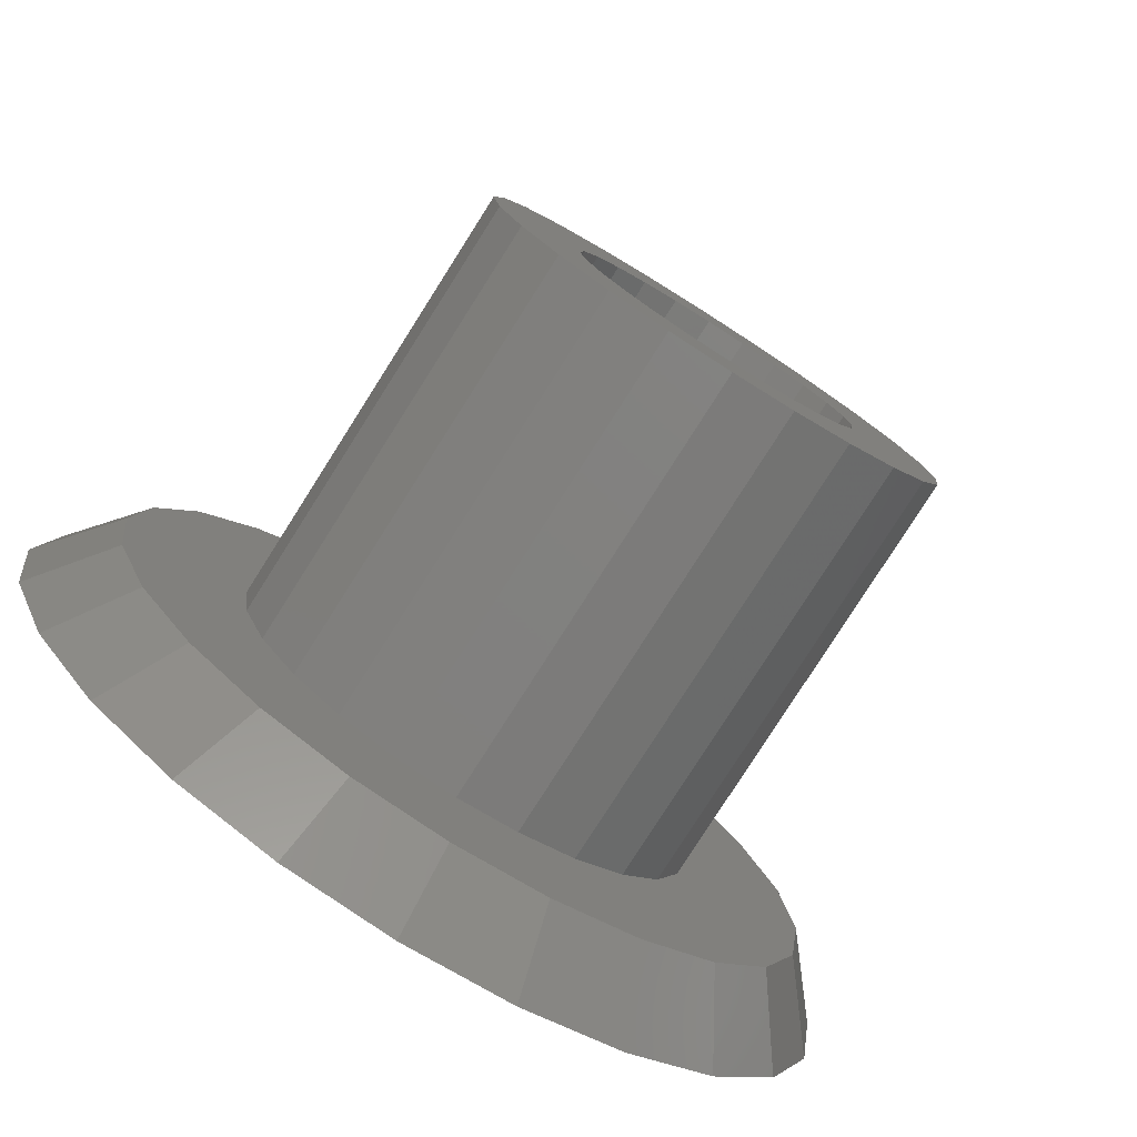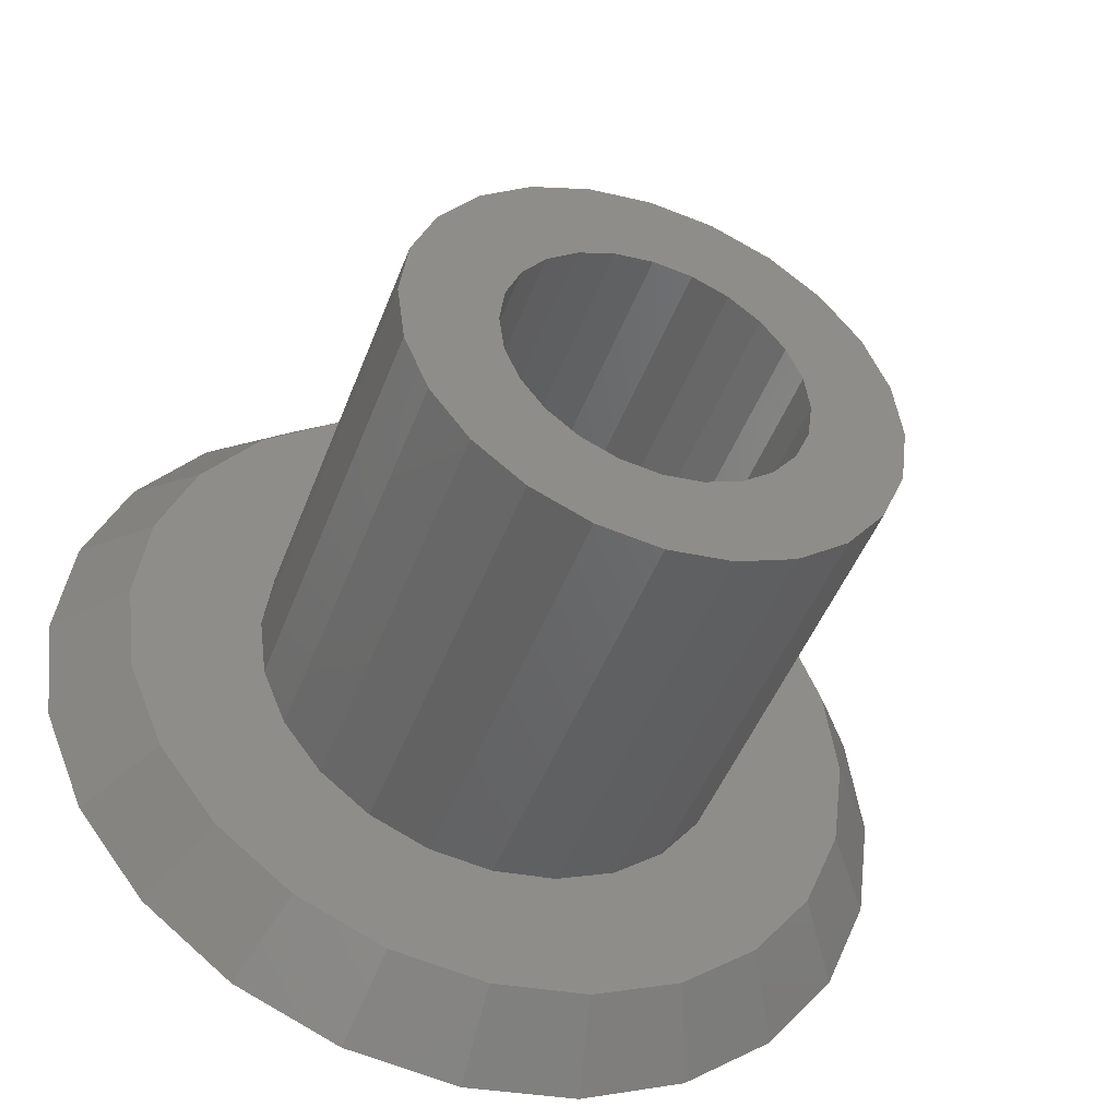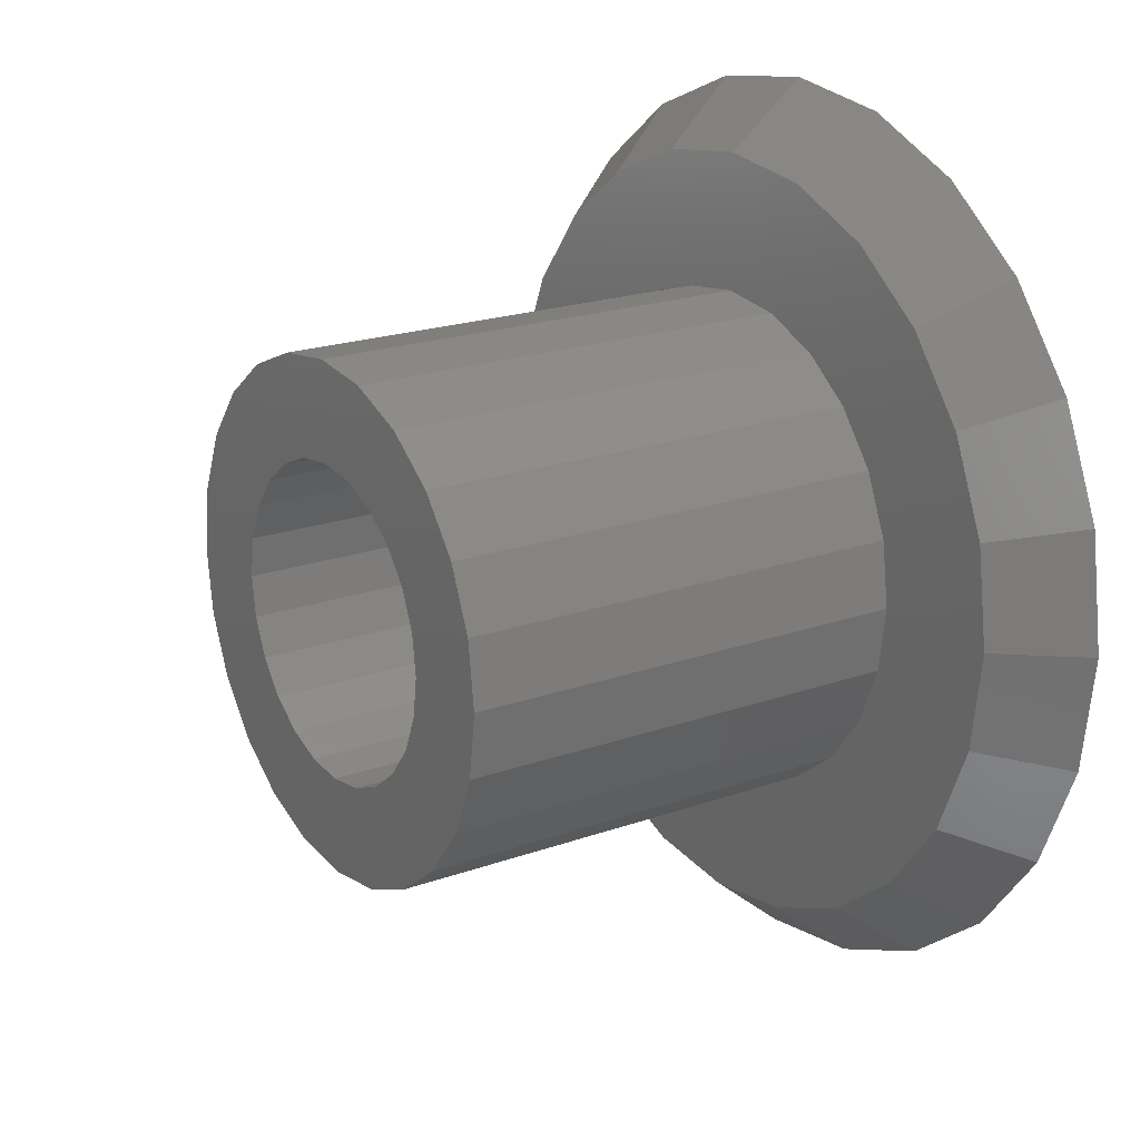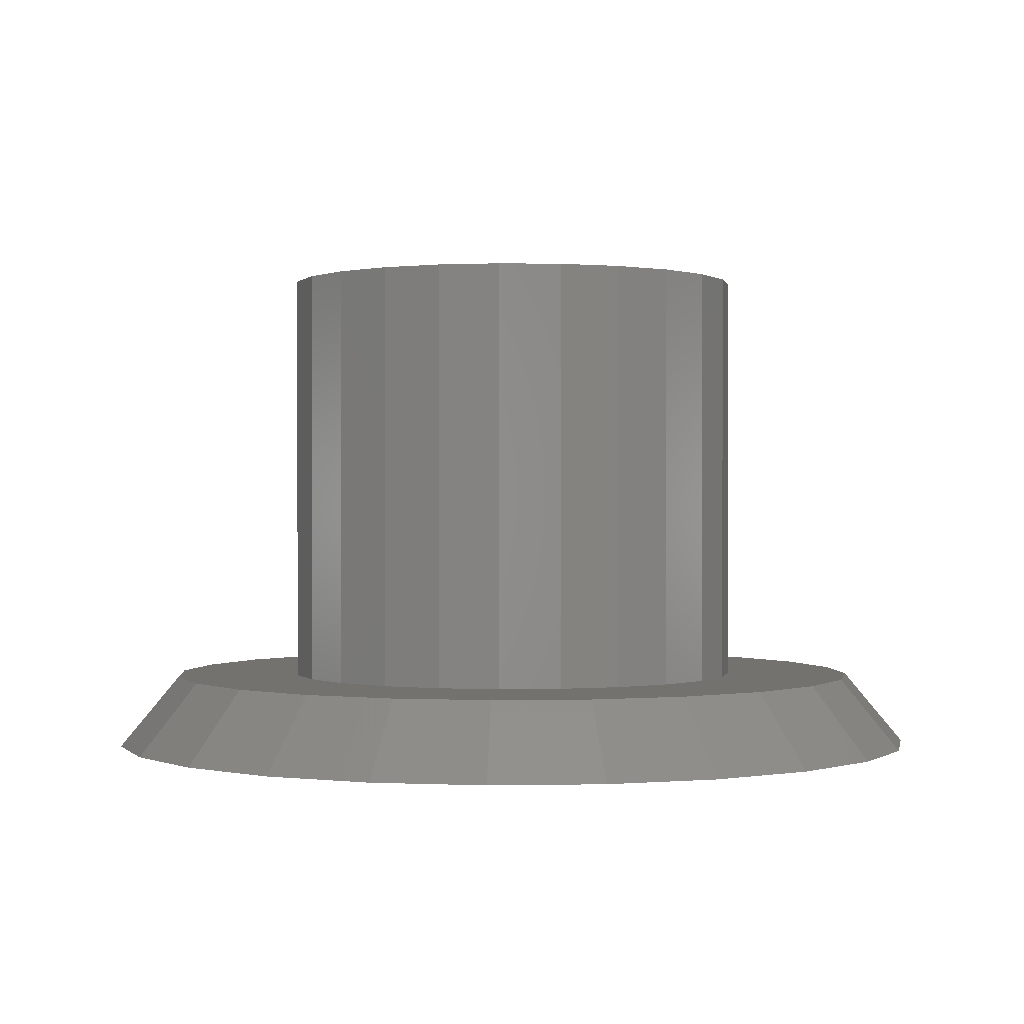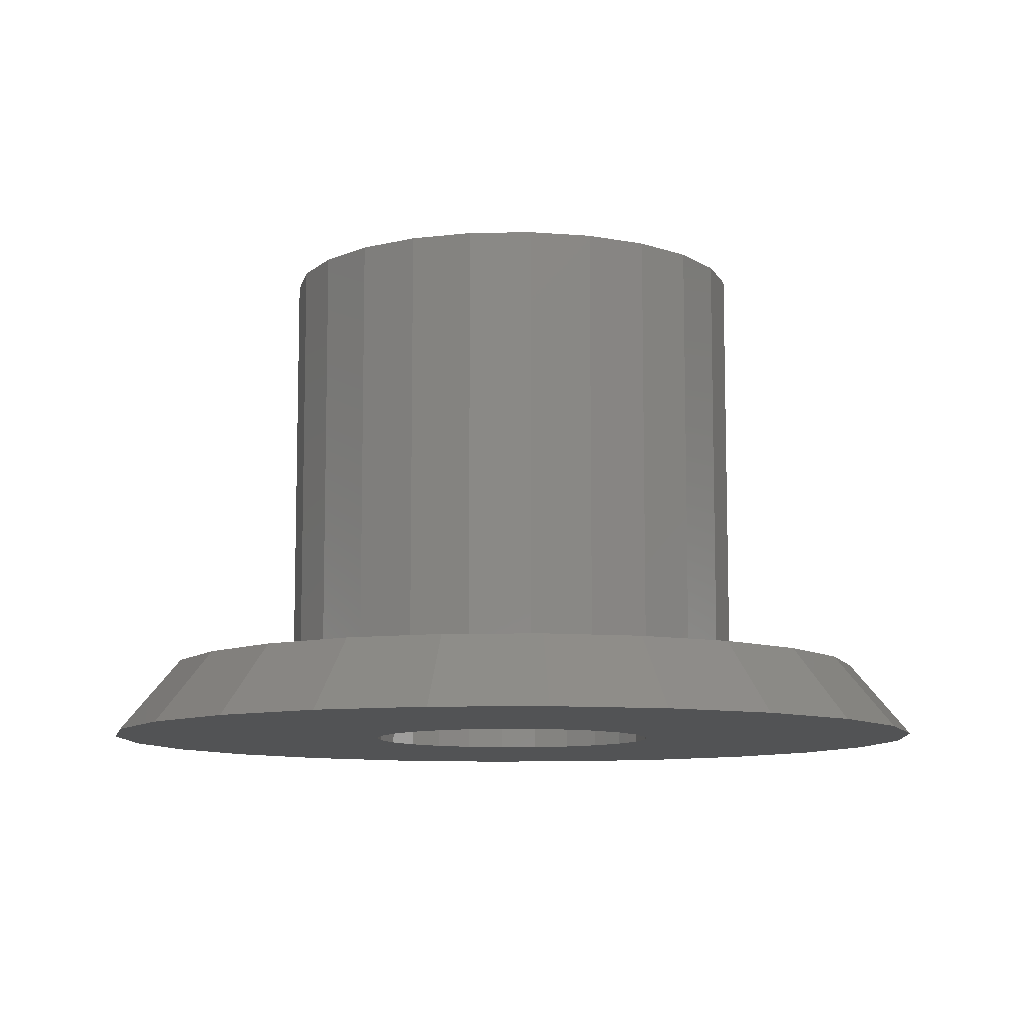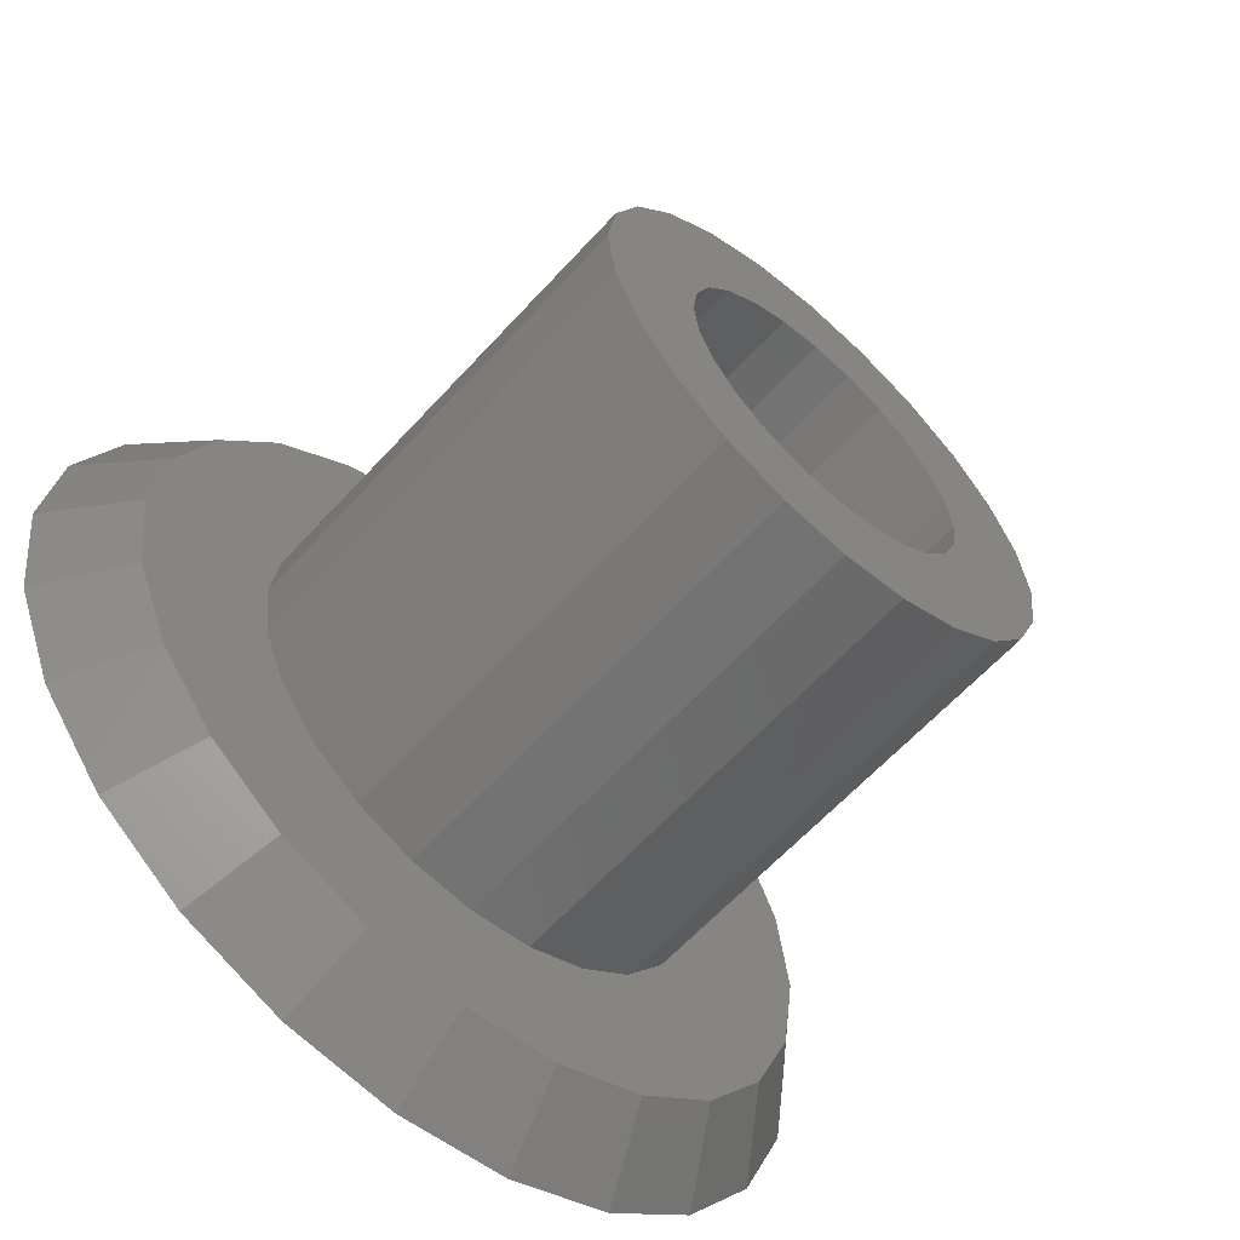
<metadata>
{"format":"stl","ext":"stl","renderer":"f3d","projection":"perspective","resolution":1024,"background":"white","views":[{"elev":-78.7,"azim":-32.4,"up":"+Y"},{"elev":-46.7,"azim":-20.1,"up":"+Y"},{"elev":19.9,"azim":56.4,"up":"+Y"},{"elev":0.2,"azim":153.1,"up":"+Z"},{"elev":-9.6,"azim":100.4,"up":"+Z"},{"elev":-61.2,"azim":-42.0,"up":"+Y"}]}
</metadata>
<code>
# stl→obj: 144 verts, 288 faces
v -1.553 27.86 0
v 2.903e-15 29.07 -1.2
v -1.812 28.83 -1.2
v 2.927e-15 28.07 0
v 3 16.87 0
v 1.812 15.31 -1.2
v 3.5 16.01 -1.2
v 1.553 16.27 0
v -5.796 20.51 0
v -7 22.07 -1.2
v -6.761 20.26 -1.2
v -6 22.07 0
v 1.2 24.15 7
v 0.6212 24.39 -1.2
v 1.2 24.15 -1.2
v 0.6212 24.39 7
v -2.758 24.83 7
v -1.95 25.45 4.23e-15
v -2.758 24.83 4.23e-15
v -1.95 25.45 7
v 2.4 22.07 7
v 2.318 21.45 -1.2
v 2.318 21.45 7
v 2.4 22.07 -1.2
v 1.009 18.3 7
v 2.719e-15 18.17 4.23e-15
v 1.009 18.3 4.23e-15
v 2.719e-15 18.17 7
v -2.078 23.27 -1.2
v -2.318 22.69 7
v -2.318 22.69 -1.2
v -2.078 23.27 7
v 0.6212 19.75 7
v 1.2 19.99 -1.2
v 0.6212 19.75 -1.2
v 1.2 19.99 7
v 2.078 23.27 7
v 2.318 22.69 -1.2
v 2.318 22.69 7
v 2.078 23.27 -1.2
v -0.6212 24.39 7
v -1.2 24.15 -1.2
v -0.6212 24.39 -1.2
v -1.2 24.15 7
v 2.758 19.31 7
v 1.95 18.69 4.23e-15
v 2.758 19.31 4.23e-15
v 1.95 18.69 7
v 3.393e-15 15.07 -1.2
v 3.246e-15 16.07 0
v -3.5 16.01 -1.2
v -4.243 17.83 0
v -4.95 17.12 -1.2
v -3 16.87 0
v 1.009 25.83 7
v 1.95 25.45 4.23e-15
v 1.009 25.83 4.23e-15
v 1.95 25.45 7
v 2.758 24.83 4.23e-15
v 2.758 24.83 7
v 3.377 24.02 7
v 3.377 24.02 4.23e-15
v -2.078 20.87 -1.2
v -1.697 20.37 7
v -1.697 20.37 -1.2
v -2.078 20.87 7
v 2.078 20.87 -1.2
v 2.078 20.87 7
v 2.719e-15 19.67 -1.2
v 2.719e-15 19.67 7
v -3.9 22.07 7
v -3.767 21.06 4.23e-15
v -3.767 21.06 7
v -3.9 22.07 4.23e-15
v 1.697 20.37 -1.2
v 1.697 20.37 7
v 4.243 26.31 0
v 3.5 28.13 -1.2
v 3 27.26 0
v 4.95 27.02 -1.2
v 5.196 25.07 0
v 6.062 25.57 -1.2
v -4.243 26.31 0
v -3.5 28.13 -1.2
v -4.95 27.02 -1.2
v -3 27.26 0
v 4.243 17.83 0
v 4.95 17.12 -1.2
v 3.767 21.06 4.23e-15
v 3.377 20.12 7
v 3.377 20.12 4.23e-15
v 3.767 21.06 7
v 1.697 23.76 7
v 1.697 23.76 -1.2
v -3.377 24.02 4.23e-15
v -3.377 24.02 7
v -2.758 19.31 7
v -2.318 21.45 7
v -2.4 22.07 7
v -1.95 18.69 7
v -1.009 18.3 7
v -1.2 19.99 7
v -0.6212 19.75 7
v -3.767 23.08 7
v -3.377 20.12 7
v -1.697 23.76 7
v -1.009 25.83 7
v 2.014e-15 25.97 7
v 2.014e-15 24.47 7
v 3.767 23.08 7
v 3.9 22.07 7
v -1.697 23.76 -1.2
v 2.014e-15 24.47 -1.2
v -2.758 19.31 4.23e-15
v -1.95 18.69 4.23e-15
v -3.377 20.12 4.23e-15
v 3.767 23.08 4.23e-15
v -5.196 19.07 0
v -6.062 18.57 -1.2
v -2.4 22.07 -1.2
v 1.812 28.83 -1.2
v 6.062 18.57 -1.2
v 6.761 20.26 -1.2
v 6.761 23.88 -1.2
v 7 22.07 -1.2
v -6.761 23.88 -1.2
v -6.062 25.57 -1.2
v -1.812 15.31 -1.2
v -2.318 21.45 -1.2
v -1.2 19.99 -1.2
v -0.6212 19.75 -1.2
v -5.796 23.62 0
v -5.196 25.07 0
v -1.553 16.27 0
v -1.009 18.3 4.23e-15
v 3.9 22.07 4.23e-15
v 5.196 19.07 0
v 5.796 20.51 0
v 5.796 23.62 0
v 6 22.07 0
v -3.767 23.08 4.23e-15
v -1.009 25.83 4.23e-15
v 2.014e-15 25.97 4.23e-15
v 1.553 27.86 0
f 1 2 3
f 2 1 4
f 5 6 7
f 6 5 8
f 9 10 11
f 10 9 12
f 13 14 15
f 14 13 16
f 17 18 19
f 18 17 20
f 21 22 23
f 22 21 24
f 25 26 27
f 26 25 28
f 29 30 31
f 30 29 32
f 33 34 35
f 34 33 36
f 37 38 39
f 38 37 40
f 41 42 43
f 42 41 44
f 45 46 47
f 46 45 48
f 8 49 6
f 49 8 50
f 51 52 53
f 52 51 54
f 55 56 57
f 56 55 58
f 58 59 56
f 59 58 60
f 59 61 62
f 61 59 60
f 63 64 65
f 64 63 66
f 23 67 68
f 67 23 22
f 69 33 35
f 33 69 70
f 71 72 73
f 72 71 74
f 68 75 76
f 75 68 67
f 77 78 79
f 78 77 80
f 81 80 77
f 80 81 82
f 83 84 85
f 84 83 86
f 7 87 5
f 87 7 88
f 89 90 91
f 90 89 92
f 93 40 37
f 40 93 94
f 17 95 96
f 95 17 19
f 39 24 21
f 24 39 38
f 97 98 99
f 98 97 100
f 98 100 66
f 66 100 64
f 64 100 101
f 64 101 102
f 102 101 103
f 103 101 28
f 103 28 70
f 70 28 25
f 70 25 33
f 33 25 36
f 36 25 48
f 36 48 76
f 76 48 68
f 68 48 45
f 68 45 23
f 23 45 21
f 73 104 71
f 104 73 96
f 96 73 105
f 96 105 17
f 17 105 97
f 17 97 99
f 17 99 30
f 17 30 20
f 20 30 32
f 20 32 106
f 20 106 107
f 107 106 44
f 107 44 41
f 107 41 108
f 108 41 109
f 108 109 16
f 108 16 55
f 55 16 13
f 55 13 58
f 58 13 93
f 58 93 37
f 58 37 60
f 60 37 39
f 60 39 21
f 60 21 45
f 60 45 90
f 60 90 61
f 61 90 110
f 110 90 92
f 110 92 111
f 112 32 29
f 32 112 106
f 109 43 113
f 43 109 41
f 93 15 94
f 15 93 13
f 91 45 47
f 45 91 90
f 100 114 115
f 114 100 97
f 73 116 105
f 116 73 72
f 16 113 14
f 113 16 109
f 62 110 117
f 110 62 61
f 53 118 119
f 118 53 52
f 3 120 84
f 120 3 31
f 31 3 29
f 29 3 112
f 112 3 2
f 112 2 42
f 42 2 43
f 43 2 113
f 113 2 14
f 14 2 121
f 14 121 15
f 15 121 94
f 94 121 40
f 40 121 78
f 40 78 38
f 38 78 24
f 24 78 7
f 7 78 88
f 88 78 80
f 88 80 82
f 88 82 122
f 122 82 123
f 123 82 124
f 123 124 125
f 126 11 10
f 11 126 119
f 119 126 127
f 119 127 53
f 53 127 85
f 53 85 51
f 51 85 84
f 51 84 128
f 128 84 120
f 128 120 129
f 128 129 63
f 128 63 65
f 128 65 49
f 49 65 130
f 49 130 131
f 49 131 69
f 49 69 35
f 49 35 6
f 6 35 34
f 6 34 75
f 6 75 67
f 6 67 7
f 7 67 22
f 7 22 24
f 9 132 12
f 132 9 118
f 132 118 133
f 133 118 52
f 133 52 83
f 83 52 74
f 74 52 72
f 72 52 54
f 72 54 116
f 116 54 114
f 114 54 134
f 114 134 115
f 115 134 135
f 135 134 50
f 135 50 26
f 26 50 27
f 27 50 8
f 27 8 46
f 46 8 5
f 46 5 47
f 47 5 91
f 91 5 87
f 91 87 89
f 89 87 136
f 136 87 77
f 77 87 81
f 81 87 137
f 81 137 138
f 81 138 139
f 139 138 140
f 83 141 86
f 141 83 74
f 86 141 95
f 86 95 19
f 86 19 1
f 1 19 18
f 1 18 142
f 1 142 4
f 4 142 143
f 4 143 57
f 4 57 144
f 144 57 56
f 144 56 79
f 79 56 59
f 79 59 62
f 79 62 77
f 77 62 117
f 77 117 136
f 123 137 122
f 137 123 138
f 124 81 139
f 81 124 82
f 88 137 87
f 137 88 122
f 136 92 89
f 92 136 111
f 96 141 104
f 141 96 95
f 104 74 71
f 74 104 141
f 129 66 63
f 66 129 98
f 31 99 120
f 99 31 30
f 133 85 127
f 85 133 83
f 44 112 42
f 112 44 106
f 101 115 135
f 115 101 100
f 64 130 65
f 130 64 102
f 108 57 143
f 57 108 55
f 102 131 130
f 131 102 103
f 20 142 18
f 142 20 107
f 134 51 128
f 51 134 54
f 133 126 132
f 126 133 127
f 118 11 119
f 11 118 9
f 50 128 49
f 128 50 134
f 4 121 2
f 121 4 144
f 124 140 125
f 140 124 139
f 132 10 12
f 10 132 126
f 144 78 121
f 78 144 79
f 105 114 97
f 114 105 116
f 117 111 136
f 111 117 110
f 28 135 26
f 135 28 101
f 125 138 123
f 138 125 140
f 120 98 129
f 98 120 99
f 103 69 131
f 69 103 70
f 48 27 46
f 27 48 25
f 86 3 84
f 3 86 1
f 36 75 34
f 75 36 76
f 107 143 142
f 143 107 108

</code>
